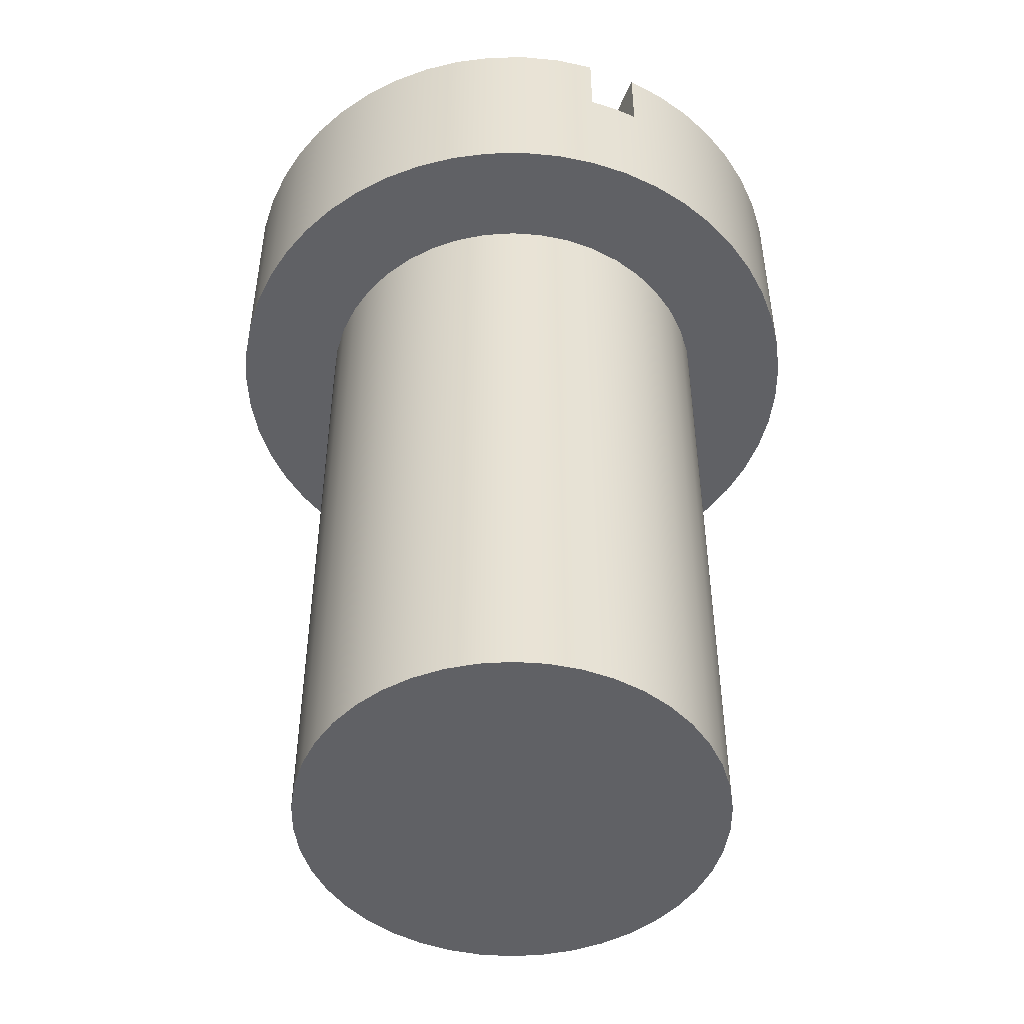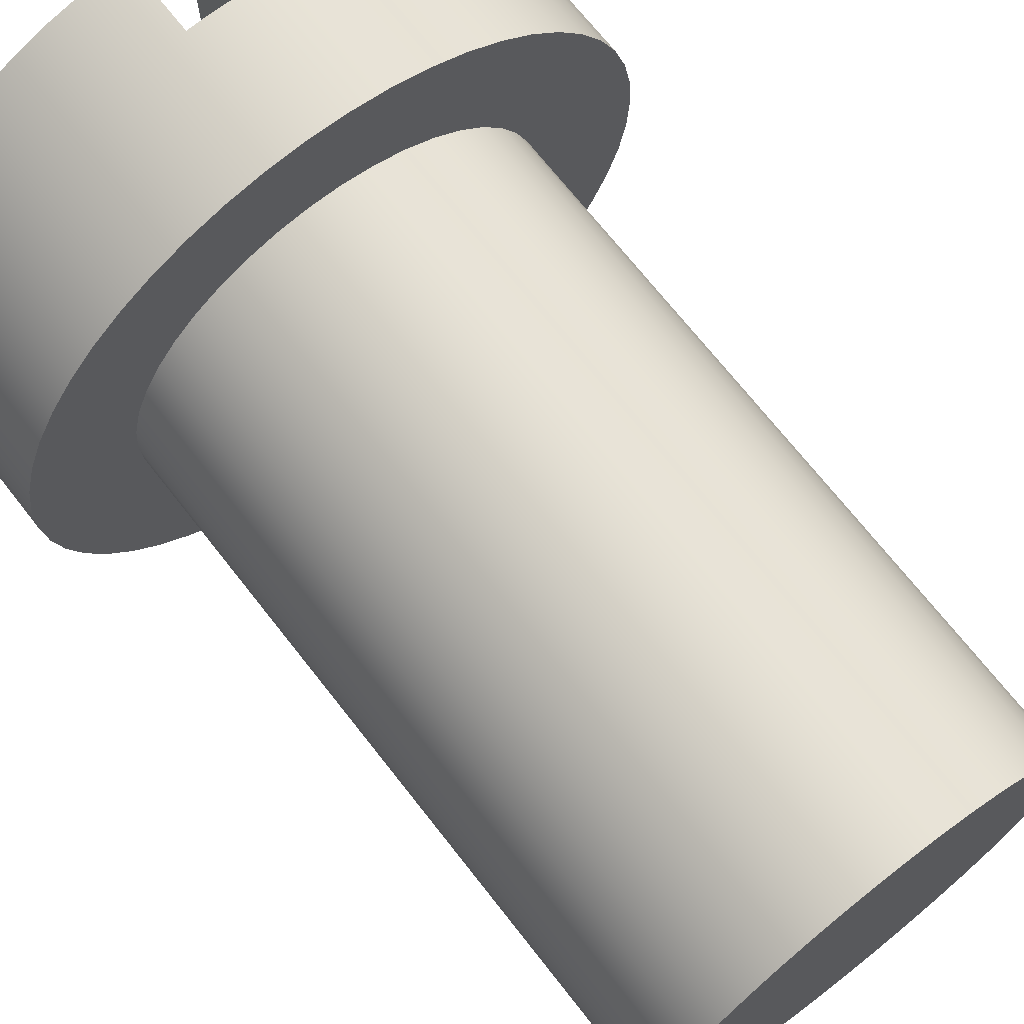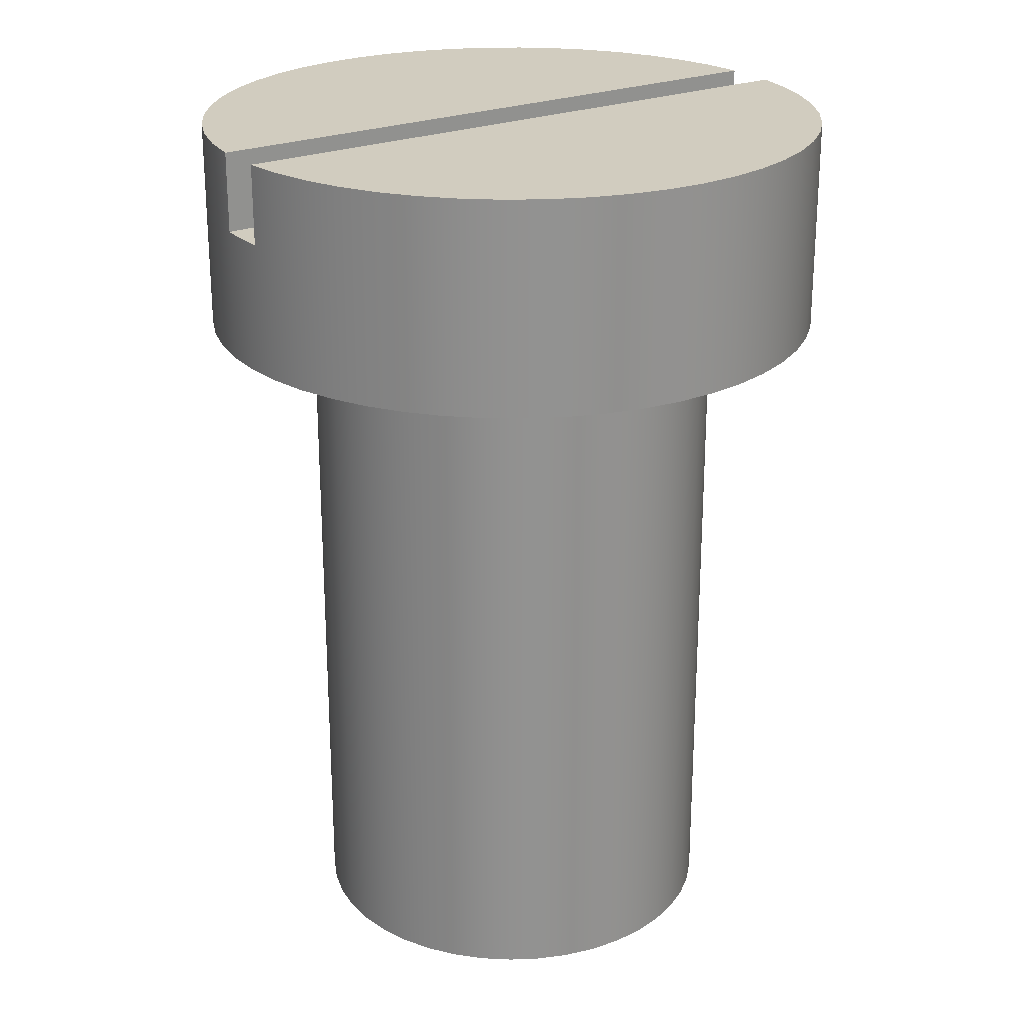
<metadata>
{"format":"obj","ext":"obj","renderer":"f3d","projection":"perspective","resolution":1024,"background":"white","views":[{"elev":-49.1,"azim":-21.7,"up":"+Z"},{"elev":69.9,"azim":142.0,"up":"+Y"},{"elev":24.1,"azim":56.1,"up":"+Z"}]}
</metadata>
<code>
v 0.07937 -0.9492 0.635
v 0.07937 0.9492 0.635
v 0.07937 0.9492 0.3969
v 0.07937 -0.9492 0.3969
v -0.07937 0.9492 0.635
v -0.07937 -0.9492 0.635
v -0.07937 -0.9492 0.3969
v -0.07937 0.9492 0.3969
v -0.07937 -0.9492 0.3969
v -0.02649 -0.9521 0.3969
v 0.02649 -0.9521 0.3969
v 0.07937 -0.9492 0.3969
v 0.07937 0.9492 0.3969
v 0.02649 0.9521 0.3969
v -0.02649 0.9521 0.3969
v -0.07937 0.9492 0.3969
v -0.07937 -0.9492 0.635
v -0.07937 0.9492 0.635
v -0.1961 0.9321 0.635
v -0.3098 0.9007 0.635
v -0.4188 0.8555 0.635
v -0.5214 0.7971 0.635
v -0.6159 0.7266 0.635
v -0.701 0.6448 0.635
v -0.7754 0.5532 0.635
v -0.8378 0.4531 0.635
v -0.8874 0.3461 0.635
v -0.9234 0.2337 0.635
v -0.9452 0.1178 0.635
v -0.9525 1.166e-16 0.635
v -0.9452 -0.1178 0.635
v -0.9234 -0.2337 0.635
v -0.8874 -0.3461 0.635
v -0.8378 -0.4531 0.635
v -0.7754 -0.5532 0.635
v -0.701 -0.6448 0.635
v -0.6159 -0.7266 0.635
v -0.5214 -0.7971 0.635
v -0.4188 -0.8555 0.635
v -0.3098 -0.9007 0.635
v -0.1961 -0.9321 0.635
v 0.07937 0.9492 0.635
v 0.07937 -0.9492 0.635
v 0.1961 -0.9321 0.635
v 0.3098 -0.9007 0.635
v 0.4188 -0.8555 0.635
v 0.5214 -0.7971 0.635
v 0.6159 -0.7266 0.635
v 0.701 -0.6448 0.635
v 0.7754 -0.5532 0.635
v 0.8378 -0.4531 0.635
v 0.8874 -0.3461 0.635
v 0.9234 -0.2337 0.635
v 0.9452 -0.1178 0.635
v 0.9525 0 0.635
v 0.9452 0.1178 0.635
v 0.9234 0.2337 0.635
v 0.8874 0.3461 0.635
v 0.8378 0.4531 0.635
v 0.7754 0.5532 0.635
v 0.701 0.6448 0.635
v 0.6159 0.7266 0.635
v 0.5214 0.7971 0.635
v 0.4188 0.8555 0.635
v 0.3098 0.9007 0.635
v 0.1961 0.9321 0.635
v -0.635 -7.777e-17 -2.064
v -0.6279 -0.09464 -2.064
v -0.6068 -0.1872 -2.064
v -0.5721 -0.2755 -2.064
v -0.5247 -0.3577 -2.064
v -0.4655 -0.4319 -2.064
v -0.3959 -0.4965 -2.064
v -0.3175 -0.5499 -2.064
v -0.232 -0.5911 -2.064
v -0.1413 -0.6191 -2.064
v -0.04745 -0.6332 -2.064
v 0.04745 -0.6332 -2.064
v 0.1413 -0.6191 -2.064
v 0.232 -0.5911 -2.064
v 0.3175 -0.5499 -2.064
v 0.3959 -0.4965 -2.064
v 0.4655 -0.4319 -2.064
v 0.5247 -0.3577 -2.064
v 0.5721 -0.2755 -2.064
v 0.6068 -0.1872 -2.064
v 0.6279 -0.09464 -2.064
v 0.635 0 -2.064
v 0.6279 0.09464 -2.064
v 0.6068 0.1872 -2.064
v 0.5721 0.2755 -2.064
v 0.5247 0.3577 -2.064
v 0.4655 0.4319 -2.064
v 0.3959 0.4965 -2.064
v 0.3175 0.5499 -2.064
v 0.232 0.5911 -2.064
v 0.1413 0.6191 -2.064
v 0.04745 0.6332 -2.064
v -0.04745 0.6332 -2.064
v -0.1413 0.6191 -2.064
v -0.232 0.5911 -2.064
v -0.3175 0.5499 -2.064
v -0.3959 0.4965 -2.064
v -0.4655 0.4319 -2.064
v -0.5247 0.3577 -2.064
v -0.5721 0.2755 -2.064
v -0.6068 0.1872 -2.064
v -0.6279 0.09464 -2.064
v -0.635 -7.777e-17 0
v -0.6279 0.09464 0
v -0.6068 0.1872 0
v -0.5721 0.2755 0
v -0.5247 0.3577 0
v -0.4655 0.4319 0
v -0.3959 0.4965 0
v -0.3175 0.5499 0
v -0.232 0.5911 0
v -0.1413 0.6191 0
v -0.04745 0.6332 0
v 0.04745 0.6332 0
v 0.1413 0.6191 0
v 0.232 0.5911 0
v 0.3175 0.5499 0
v 0.3959 0.4965 0
v 0.4655 0.4319 0
v 0.5247 0.3577 0
v 0.5721 0.2755 0
v 0.6068 0.1872 0
v 0.6279 0.09464 0
v 0.635 0 0
v 0.6279 -0.09464 0
v 0.6068 -0.1872 0
v 0.5721 -0.2755 0
v 0.5247 -0.3577 0
v 0.4655 -0.4319 0
v 0.3959 -0.4965 0
v 0.3175 -0.5499 0
v 0.232 -0.5911 0
v 0.1413 -0.6191 0
v 0.04745 -0.6332 0
v -0.04745 -0.6332 0
v -0.1413 -0.6191 0
v -0.232 -0.5911 0
v -0.3175 -0.5499 0
v -0.3959 -0.4965 0
v -0.4655 -0.4319 0
v -0.5247 -0.3577 0
v -0.5721 -0.2755 0
v -0.6068 -0.1872 0
v -0.6279 -0.09464 0
v -0.635 -7.777e-17 0
v -0.635 -7.777e-17 -2.064
v -0.635 -7.777e-17 -2.064
v -0.6279 0.09464 -2.064
v -0.6068 0.1872 -2.064
v -0.5721 0.2755 -2.064
v -0.5247 0.3577 -2.064
v -0.4655 0.4319 -2.064
v -0.3959 0.4965 -2.064
v -0.3175 0.5499 -2.064
v -0.232 0.5911 -2.064
v -0.1413 0.6191 -2.064
v -0.04745 0.6332 -2.064
v 0.04745 0.6332 -2.064
v 0.1413 0.6191 -2.064
v 0.232 0.5911 -2.064
v 0.3175 0.5499 -2.064
v 0.3959 0.4965 -2.064
v 0.4655 0.4319 -2.064
v 0.5247 0.3577 -2.064
v 0.5721 0.2755 -2.064
v 0.6068 0.1872 -2.064
v 0.6279 0.09464 -2.064
v 0.635 0 -2.064
v 0.6279 -0.09464 -2.064
v 0.6068 -0.1872 -2.064
v 0.5721 -0.2755 -2.064
v 0.5247 -0.3577 -2.064
v 0.4655 -0.4319 -2.064
v 0.3959 -0.4965 -2.064
v 0.3175 -0.5499 -2.064
v 0.232 -0.5911 -2.064
v 0.1413 -0.6191 -2.064
v 0.04745 -0.6332 -2.064
v -0.04745 -0.6332 -2.064
v -0.1413 -0.6191 -2.064
v -0.232 -0.5911 -2.064
v -0.3175 -0.5499 -2.064
v -0.3959 -0.4965 -2.064
v -0.4655 -0.4319 -2.064
v -0.5247 -0.3577 -2.064
v -0.5721 -0.2755 -2.064
v -0.6068 -0.1872 -2.064
v -0.6279 -0.09464 -2.064
v 0.07937 0.9492 0.3969
v 0.07937 0.9492 0.635
v 0.1961 0.9321 0.635
v 0.3098 0.9007 0.635
v 0.4188 0.8555 0.635
v 0.5214 0.7971 0.635
v 0.6159 0.7266 0.635
v 0.701 0.6448 0.635
v 0.7754 0.5532 0.635
v 0.8378 0.4531 0.635
v 0.8874 0.3461 0.635
v 0.9234 0.2337 0.635
v 0.9452 0.1178 0.635
v 0.9525 0 0.635
v 0.9452 -0.1178 0.635
v 0.9234 -0.2337 0.635
v 0.8874 -0.3461 0.635
v 0.8378 -0.4531 0.635
v 0.7754 -0.5532 0.635
v 0.701 -0.6448 0.635
v 0.6159 -0.7266 0.635
v 0.5214 -0.7971 0.635
v 0.4188 -0.8555 0.635
v 0.3098 -0.9007 0.635
v 0.1961 -0.9321 0.635
v 0.07937 -0.9492 0.635
v 0.07937 -0.9492 0.3969
v 0.02649 -0.9521 0.3969
v -0.02649 -0.9521 0.3969
v -0.07937 -0.9492 0.3969
v -0.07937 -0.9492 0.635
v -0.1961 -0.9321 0.635
v -0.3098 -0.9007 0.635
v -0.4188 -0.8555 0.635
v -0.5214 -0.7971 0.635
v -0.6159 -0.7266 0.635
v -0.701 -0.6448 0.635
v -0.7754 -0.5532 0.635
v -0.8378 -0.4531 0.635
v -0.8874 -0.3461 0.635
v -0.9234 -0.2337 0.635
v -0.9452 -0.1178 0.635
v -0.9525 1.166e-16 0.635
v -0.9452 0.1178 0.635
v -0.9234 0.2337 0.635
v -0.8874 0.3461 0.635
v -0.8378 0.4531 0.635
v -0.7754 0.5532 0.635
v -0.701 0.6448 0.635
v -0.6159 0.7266 0.635
v -0.5214 0.7971 0.635
v -0.4188 0.8555 0.635
v -0.3098 0.9007 0.635
v -0.1961 0.9321 0.635
v -0.07937 0.9492 0.635
v -0.07937 0.9492 0.3969
v -0.02649 0.9521 0.3969
v 0.02649 0.9521 0.3969
v -0.9525 -1.166e-16 0
v -0.9453 -0.1171 0
v -0.9237 -0.2323 0
v -0.8882 -0.3441 0
v -0.8392 -0.4506 0
v -0.7774 -0.5503 0
v -0.7039 -0.6417 0
v -0.6197 -0.7233 0
v -0.5261 -0.794 0
v -0.4246 -0.8526 0
v -0.3166 -0.8984 0
v -0.2038 -0.9304 0
v -0.08789 -0.9484 0
v 0.02933 -0.952 0
v 0.1461 -0.9412 0
v 0.2607 -0.9161 0
v 0.3713 -0.8772 0
v 0.4762 -0.8249 0
v 0.574 -0.7601 0
v 0.6631 -0.6838 0
v 0.7421 -0.5971 0
v 0.8098 -0.5014 0
v 0.8653 -0.3981 0
v 0.9077 -0.2888 0
v 0.9363 -0.175 0
v 0.9507 -0.05864 0
v 0.9507 0.05864 0
v 0.9363 0.175 0
v 0.9077 0.2888 0
v 0.8653 0.3981 0
v 0.8098 0.5014 0
v 0.7421 0.5971 0
v 0.6631 0.6838 0
v 0.574 0.7601 0
v 0.4762 0.8249 0
v 0.3713 0.8772 0
v 0.2607 0.9161 0
v 0.1461 0.9412 0
v 0.02933 0.952 0
v -0.08789 0.9484 0
v -0.2038 0.9304 0
v -0.3166 0.8984 0
v -0.4246 0.8526 0
v -0.5261 0.794 0
v -0.6197 0.7233 0
v -0.7039 0.6417 0
v -0.7774 0.5503 0
v -0.8392 0.4506 0
v -0.8882 0.3441 0
v -0.9237 0.2323 0
v -0.9453 0.1171 0
v -0.9525 -1.166e-16 0
v -0.9525 1.166e-16 0.635
v -0.635 -7.777e-17 0
v -0.6279 -0.09464 0
v -0.6068 -0.1872 0
v -0.5721 -0.2755 0
v -0.5247 -0.3577 0
v -0.4655 -0.4319 0
v -0.3959 -0.4965 0
v -0.3175 -0.5499 0
v -0.232 -0.5911 0
v -0.1413 -0.6191 0
v -0.04745 -0.6332 0
v 0.04745 -0.6332 0
v 0.1413 -0.6191 0
v 0.232 -0.5911 0
v 0.3175 -0.5499 0
v 0.3959 -0.4965 0
v 0.4655 -0.4319 0
v 0.5247 -0.3577 0
v 0.5721 -0.2755 0
v 0.6068 -0.1872 0
v 0.6279 -0.09464 0
v 0.635 0 0
v 0.6279 0.09464 0
v 0.6068 0.1872 0
v 0.5721 0.2755 0
v 0.5247 0.3577 0
v 0.4655 0.4319 0
v 0.3959 0.4965 0
v 0.3175 0.5499 0
v 0.232 0.5911 0
v 0.1413 0.6191 0
v 0.04745 0.6332 0
v -0.04745 0.6332 0
v -0.1413 0.6191 0
v -0.232 0.5911 0
v -0.3175 0.5499 0
v -0.3959 0.4965 0
v -0.4655 0.4319 0
v -0.5247 0.3577 0
v -0.5721 0.2755 0
v -0.6068 0.1872 0
v -0.6279 0.09464 0
v -0.9525 -1.166e-16 0
v -0.9453 0.1171 0
v -0.9237 0.2323 0
v -0.8882 0.3441 0
v -0.8392 0.4506 0
v -0.7774 0.5503 0
v -0.7039 0.6417 0
v -0.6197 0.7233 0
v -0.5261 0.794 0
v -0.4246 0.8526 0
v -0.3166 0.8984 0
v -0.2038 0.9304 0
v -0.08789 0.9484 0
v 0.02933 0.952 0
v 0.1461 0.9412 0
v 0.2607 0.9161 0
v 0.3713 0.8772 0
v 0.4762 0.8249 0
v 0.574 0.7601 0
v 0.6631 0.6838 0
v 0.7421 0.5971 0
v 0.8098 0.5014 0
v 0.8653 0.3981 0
v 0.9077 0.2888 0
v 0.9363 0.175 0
v 0.9507 0.05864 0
v 0.9507 -0.05864 0
v 0.9363 -0.175 0
v 0.9077 -0.2888 0
v 0.8653 -0.3981 0
v 0.8098 -0.5014 0
v 0.7421 -0.5971 0
v 0.6631 -0.6838 0
v 0.574 -0.7601 0
v 0.4762 -0.8249 0
v 0.3713 -0.8772 0
v 0.2607 -0.9161 0
v 0.1461 -0.9412 0
v 0.02933 -0.952 0
v -0.08789 -0.9484 0
v -0.2038 -0.9304 0
v -0.3166 -0.8984 0
v -0.4246 -0.8526 0
v -0.5261 -0.794 0
v -0.6197 -0.7233 0
v -0.7039 -0.6417 0
v -0.7774 -0.5503 0
v -0.8392 -0.4506 0
v -0.8882 -0.3441 0
v -0.9237 -0.2323 0
v -0.9453 -0.1171 0
g 5562c4d8-e2ab-11ea-9e1b-54bf646e7e1f
f 1 2 4
f 4 2 3
g 5565ab50-e2ab-11ea-a4ff-54bf646e7e1f
f 5 6 8
f 8 6 7
g 55686aa4-e2ab-11ea-9f90-54bf646e7e1f
f 16 9 15
f 15 9 10
f 15 10 11
f 15 11 14
f 14 11 12
f 14 12 13
g 54acd39e-e2ab-11ea-b8b7-54bf646e7e1f
f 18 19 17
f 17 19 41
f 41 19 40
f 40 19 20
f 40 20 39
f 39 20 21
f 39 21 38
f 38 21 22
f 38 22 37
f 37 22 23
f 37 23 36
f 36 23 24
f 36 24 35
f 35 24 25
f 35 25 34
f 34 25 26
f 34 26 33
f 33 26 27
f 33 27 32
f 32 27 28
f 32 28 31
f 31 28 29
f 31 29 30
g 075a9816-c503-3b3e-8717-6fea7d252b91
f 42 43 66
f 66 43 44
f 66 44 45
f 66 45 65
f 65 45 46
f 65 46 64
f 64 46 47
f 64 47 63
f 63 47 48
f 63 48 62
f 62 48 49
f 62 49 61
f 61 49 50
f 61 50 60
f 60 50 51
f 60 51 59
f 59 51 52
f 59 52 58
f 58 52 53
f 58 53 57
f 57 53 54
f 57 54 56
f 56 54 55
g 54fef1d4-e2ab-11ea-adc9-54bf646e7e1f
f 68 150 67
f 67 150 151
f 152 109 108
f 108 109 110
f 108 110 111
f 68 69 150
f 150 69 149
f 149 69 70
f 149 70 148
f 148 70 71
f 148 71 147
f 147 71 72
f 147 72 146
f 146 72 73
f 146 73 145
f 145 73 74
f 145 74 144
f 144 74 75
f 144 75 143
f 143 75 76
f 143 76 142
f 142 76 77
f 142 77 141
f 141 77 78
f 141 78 140
f 140 78 79
f 140 79 139
f 139 79 80
f 139 80 138
f 138 80 81
f 138 81 137
f 137 81 82
f 137 82 136
f 136 82 83
f 136 83 135
f 135 83 84
f 135 84 134
f 134 84 85
f 134 85 133
f 133 85 86
f 133 86 132
f 132 86 87
f 132 87 131
f 131 87 88
f 131 88 130
f 130 88 89
f 130 89 129
f 129 89 90
f 129 90 128
f 128 90 91
f 128 91 127
f 127 91 92
f 127 92 126
f 126 92 93
f 126 93 125
f 125 93 94
f 125 94 124
f 124 94 95
f 124 95 123
f 123 95 96
f 123 96 122
f 122 96 97
f 122 97 121
f 121 97 98
f 121 98 120
f 120 98 99
f 120 99 119
f 119 99 100
f 119 100 118
f 118 100 101
f 118 101 117
f 117 101 102
f 117 102 116
f 116 102 103
f 116 103 115
f 115 103 104
f 115 104 114
f 114 104 105
f 114 105 113
f 113 105 106
f 113 106 112
f 112 106 107
f 112 107 111
f 111 107 108
g 55022662-e2ab-11ea-a0bd-54bf646e7e1f
f 154 173 153
f 153 173 174
f 153 174 194
f 194 174 175
f 194 175 193
f 193 175 176
f 193 176 192
f 192 176 177
f 192 177 191
f 191 177 178
f 191 178 190
f 190 178 179
f 190 179 189
f 189 179 180
f 189 180 188
f 188 180 181
f 188 181 187
f 187 181 182
f 187 182 186
f 186 182 183
f 186 183 185
f 185 183 184
f 173 154 172
f 172 154 155
f 172 155 171
f 171 155 156
f 171 156 170
f 170 156 157
f 170 157 169
f 169 157 158
f 169 158 168
f 168 158 159
f 168 159 167
f 167 159 160
f 167 160 166
f 166 160 161
f 166 161 165
f 165 161 162
f 165 162 164
f 164 162 163
g 54a99f08-e2ab-11ea-84cc-54bf646e7e1f
f 196 290 195
f 195 290 291
f 195 291 252
f 252 291 251
f 251 291 292
f 251 292 250
f 250 292 249
f 249 292 248
f 248 292 293
f 248 293 247
f 247 293 294
f 247 294 246
f 246 294 295
f 246 295 245
f 245 295 296
f 245 296 244
f 244 296 297
f 244 297 243
f 243 297 298
f 243 298 242
f 242 298 299
f 242 299 241
f 241 299 300
f 241 300 240
f 240 300 301
f 240 301 239
f 239 301 302
f 239 302 238
f 238 302 303
f 238 303 237
f 237 303 304
f 305 253 254
f 196 197 290
f 290 197 289
f 289 197 198
f 289 198 288
f 288 198 199
f 288 199 287
f 287 199 200
f 287 200 286
f 286 200 201
f 286 201 285
f 285 201 202
f 285 202 284
f 284 202 203
f 284 203 283
f 283 203 204
f 283 204 282
f 282 204 205
f 282 205 281
f 281 205 206
f 281 206 280
f 280 206 207
f 280 207 279
f 279 207 208
f 279 208 278
f 278 208 209
f 278 209 277
f 277 209 210
f 277 210 276
f 276 210 211
f 276 211 275
f 275 211 212
f 275 212 274
f 274 212 213
f 274 213 273
f 273 213 214
f 273 214 272
f 272 214 215
f 272 215 271
f 271 215 216
f 271 216 270
f 270 216 217
f 270 217 269
f 269 217 218
f 269 218 268
f 268 218 219
f 268 219 267
f 267 219 221
f 267 221 266
f 266 221 222
f 266 222 223
f 219 220 221
f 266 223 265
f 265 223 224
f 265 224 225
f 225 226 265
f 265 226 264
f 264 226 227
f 264 227 263
f 263 227 228
f 263 228 262
f 262 228 229
f 262 229 261
f 261 229 230
f 261 230 260
f 260 230 231
f 260 231 259
f 259 231 232
f 259 232 258
f 258 232 233
f 258 233 257
f 257 233 234
f 257 234 256
f 256 234 235
f 256 235 255
f 255 235 236
f 255 236 254
f 254 236 305
g 54b05652-e2ab-11ea-aed0-54bf646e7e1f
f 307 398 306
f 306 398 348
f 306 348 349
f 398 307 397
f 397 307 308
f 397 308 396
f 396 308 309
f 396 309 395
f 395 309 310
f 395 310 394
f 394 310 311
f 394 311 393
f 393 311 392
f 392 311 312
f 392 312 391
f 391 312 313
f 391 313 390
f 390 313 314
f 390 314 389
f 389 314 315
f 389 315 388
f 388 315 387
f 387 315 316
f 387 316 386
f 386 316 317
f 386 317 385
f 385 317 318
f 385 318 384
f 384 318 319
f 384 319 383
f 383 319 320
f 383 320 382
f 382 320 381
f 381 320 321
f 381 321 380
f 380 321 322
f 380 322 379
f 379 322 323
f 379 323 378
f 378 323 324
f 378 324 377
f 377 324 325
f 377 325 376
f 376 325 375
f 375 325 326
f 375 326 374
f 374 326 327
f 374 327 373
f 373 327 328
f 373 328 372
f 372 328 329
f 372 329 371
f 371 329 370
f 370 329 330
f 370 330 369
f 369 330 331
f 369 331 368
f 368 331 332
f 368 332 367
f 367 332 333
f 367 333 366
f 366 333 334
f 366 334 365
f 365 334 364
f 364 334 335
f 364 335 363
f 363 335 336
f 363 336 362
f 362 336 337
f 362 337 361
f 361 337 338
f 361 338 360
f 360 338 339
f 360 339 359
f 359 339 358
f 358 339 340
f 358 340 357
f 357 340 341
f 357 341 356
f 356 341 342
f 356 342 355
f 355 342 343
f 355 343 354
f 354 343 353
f 353 343 344
f 353 344 352
f 352 344 345
f 352 345 351
f 351 345 346
f 351 346 350
f 350 346 347
f 350 347 349
f 349 347 306

</code>
